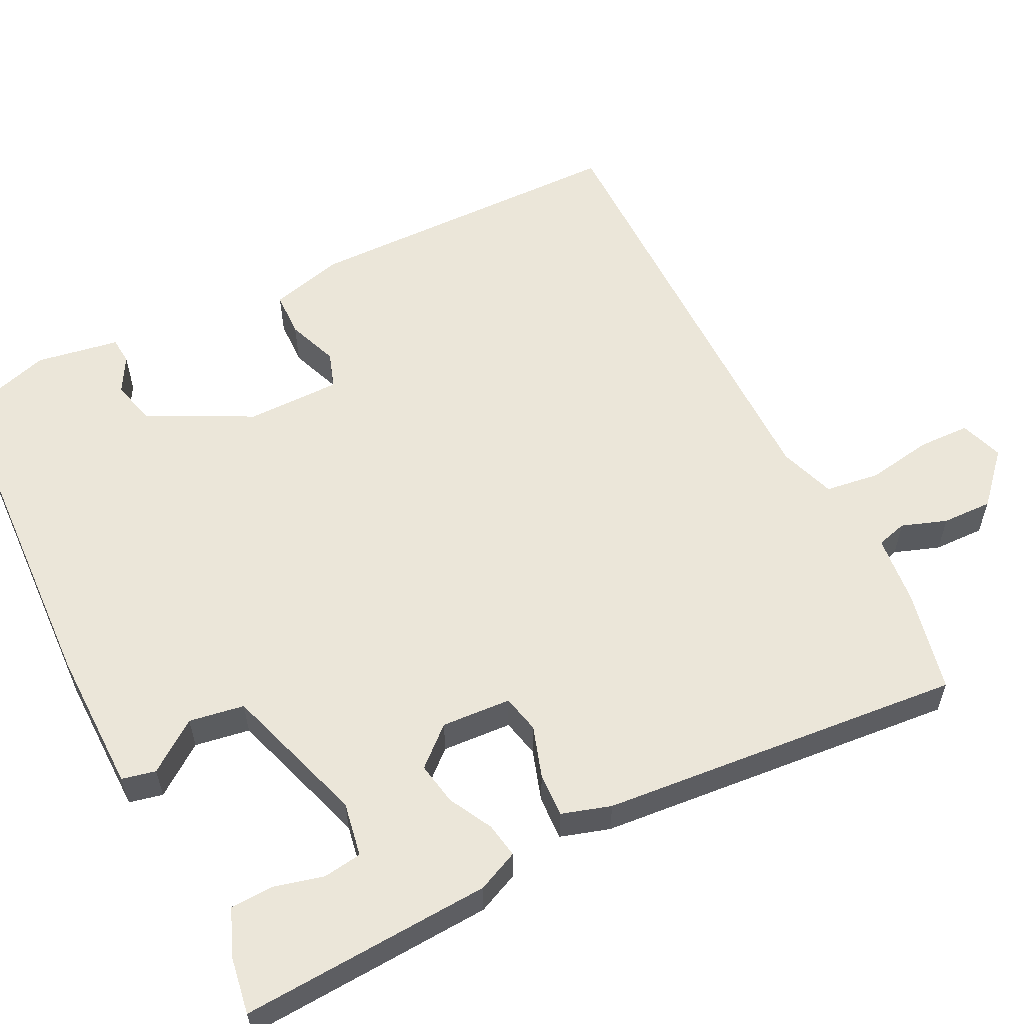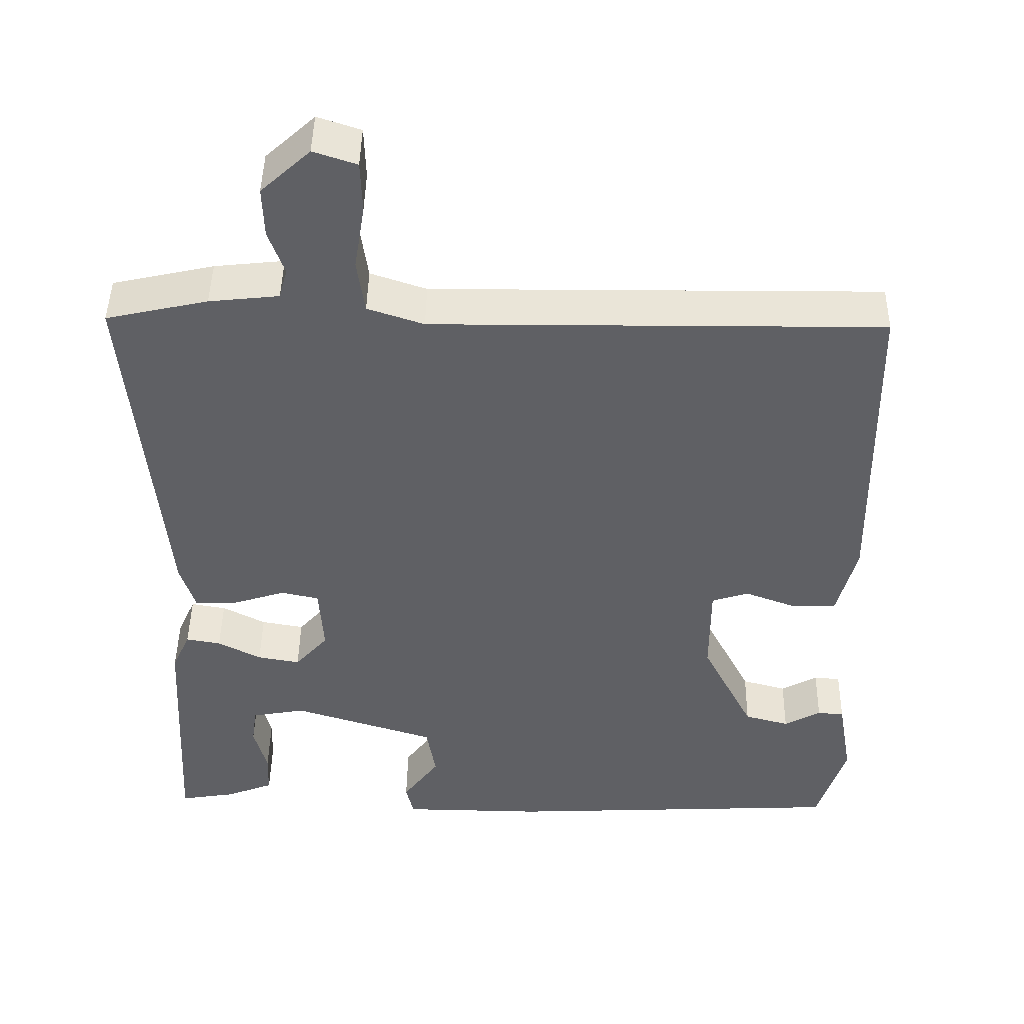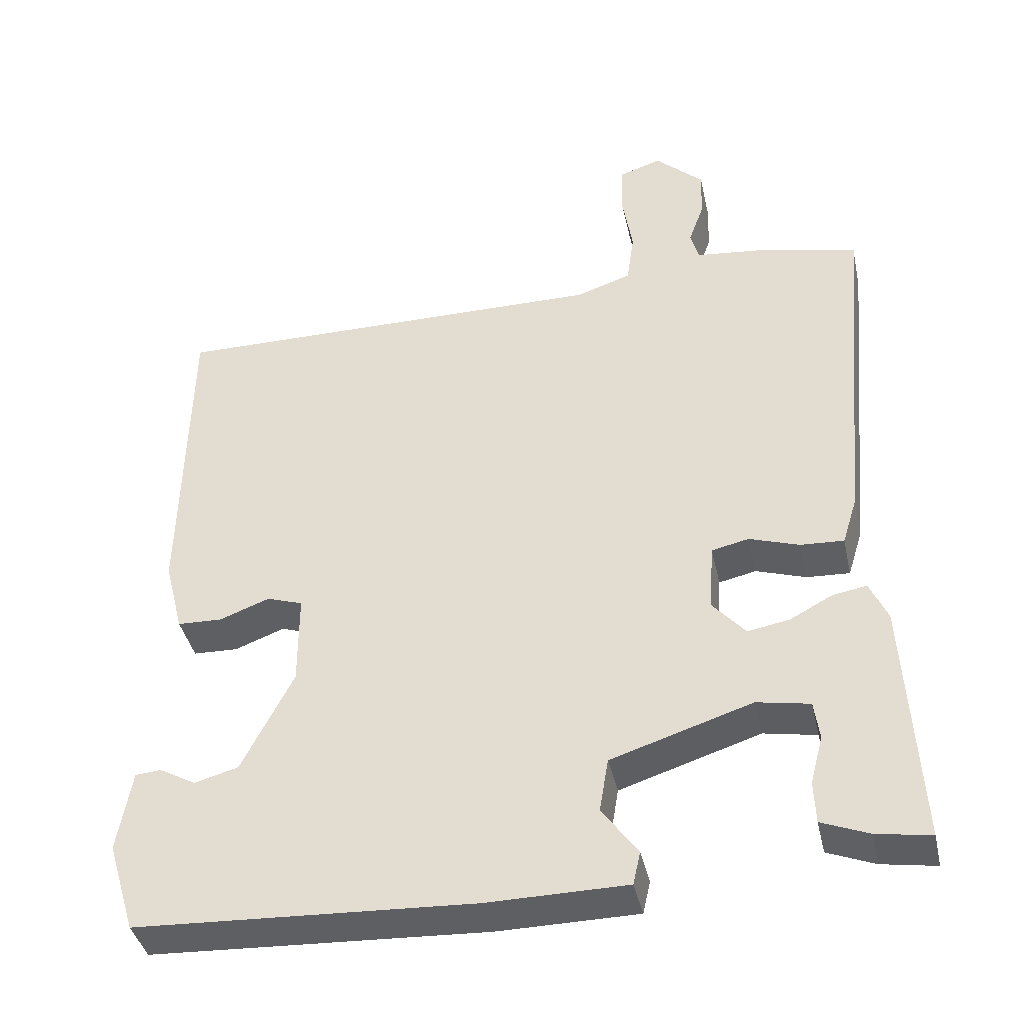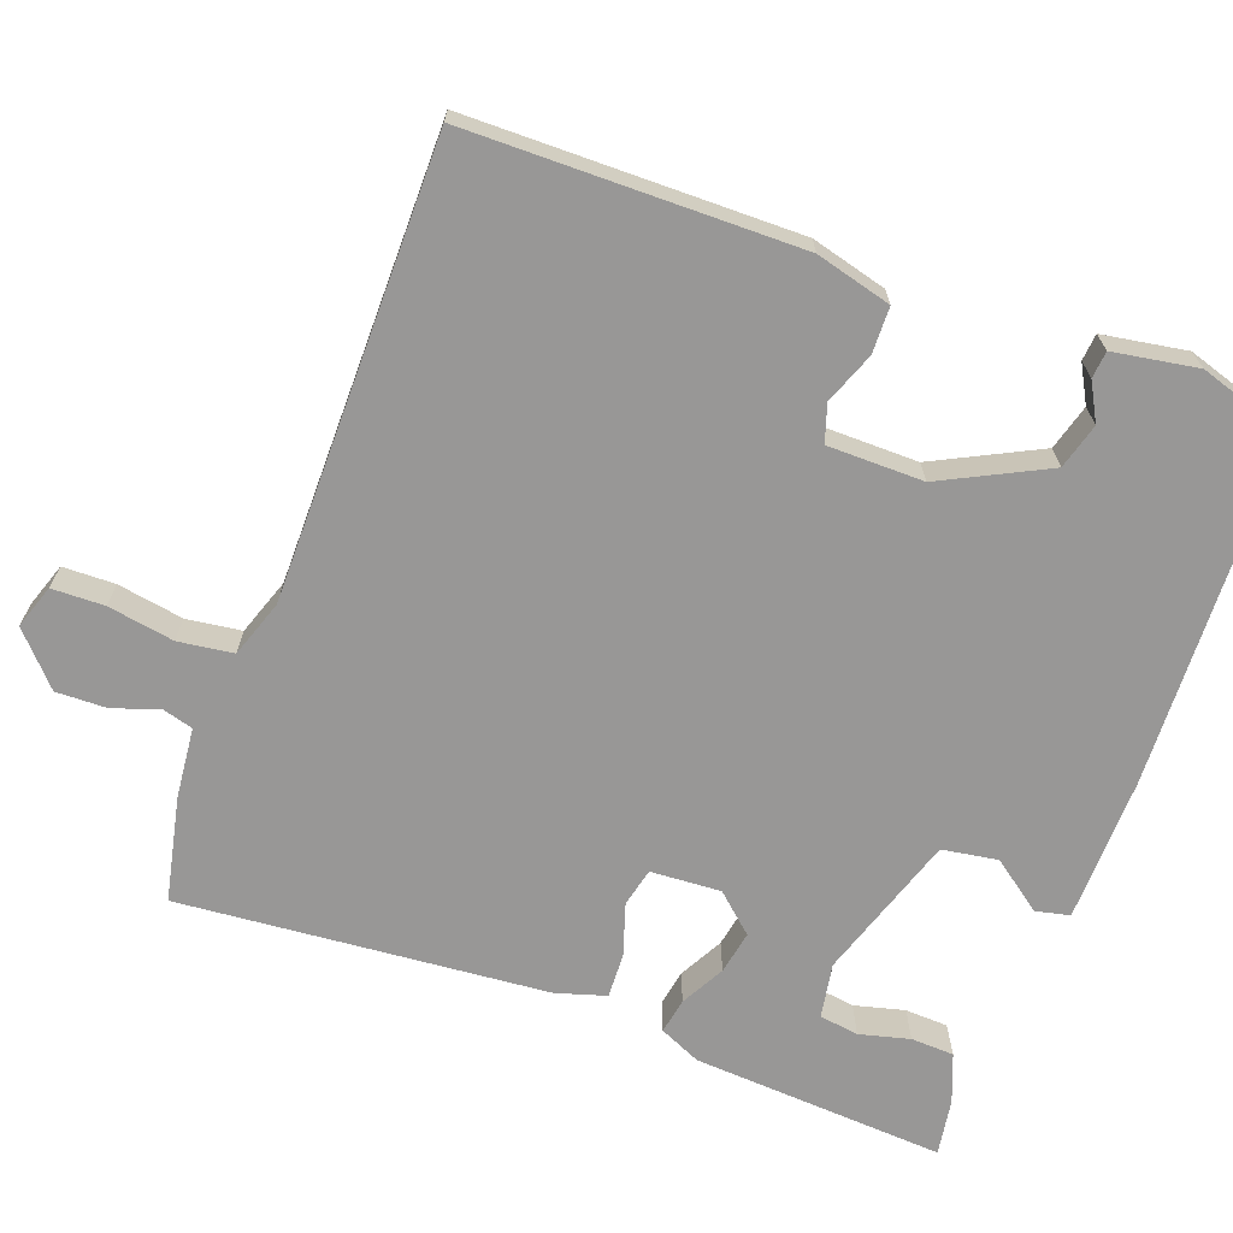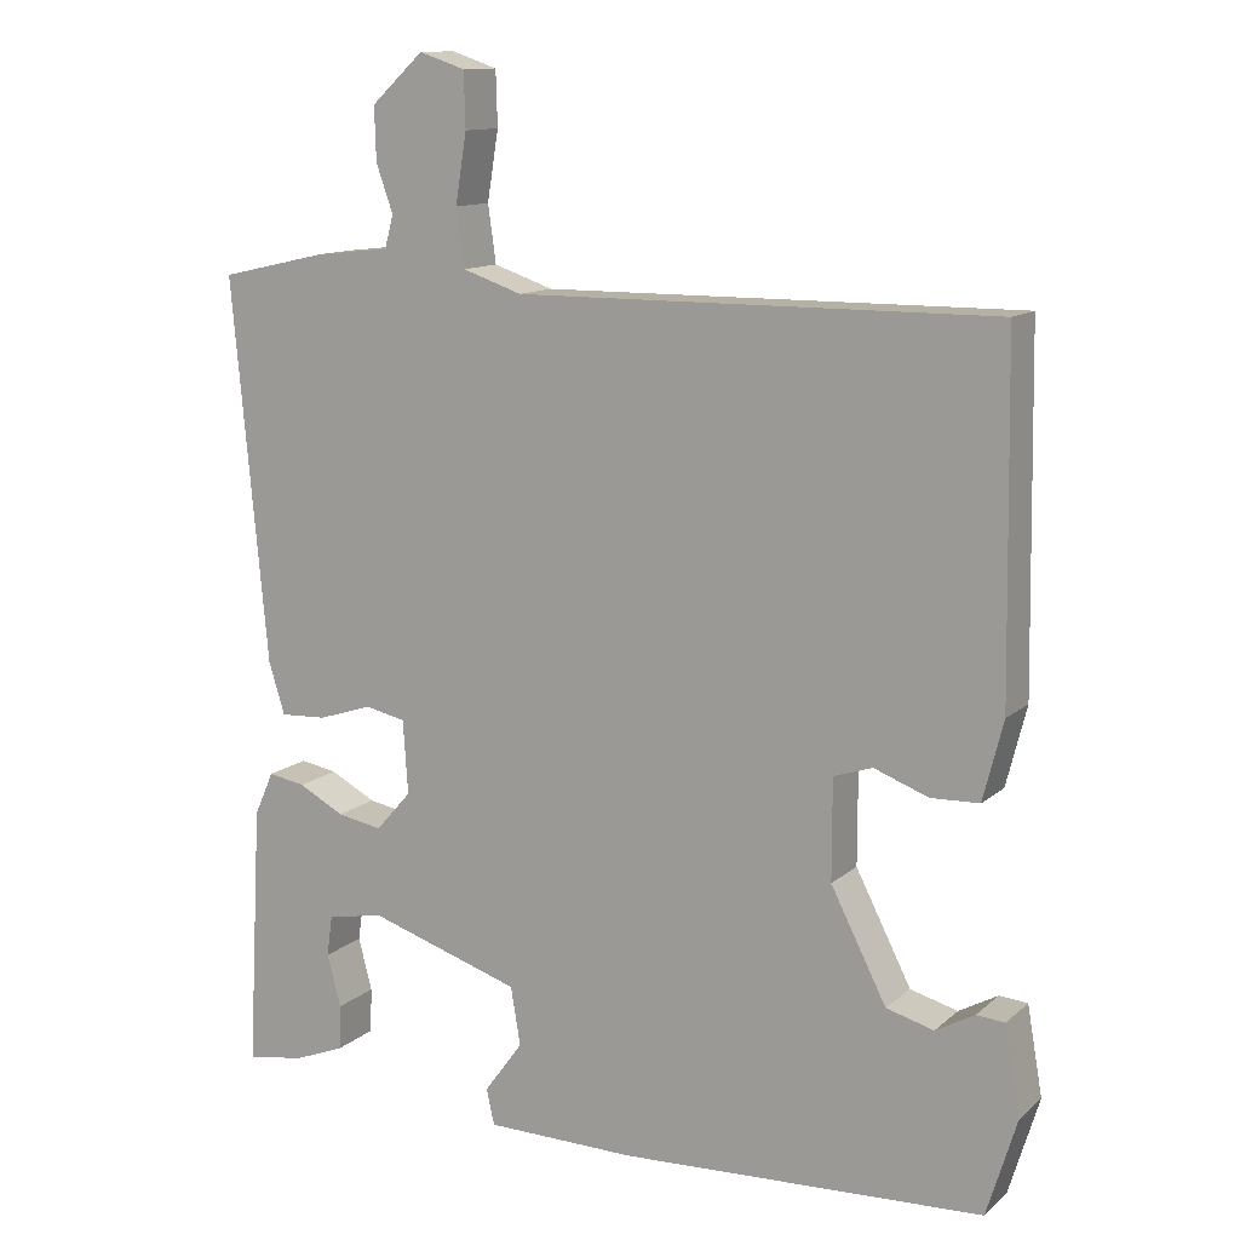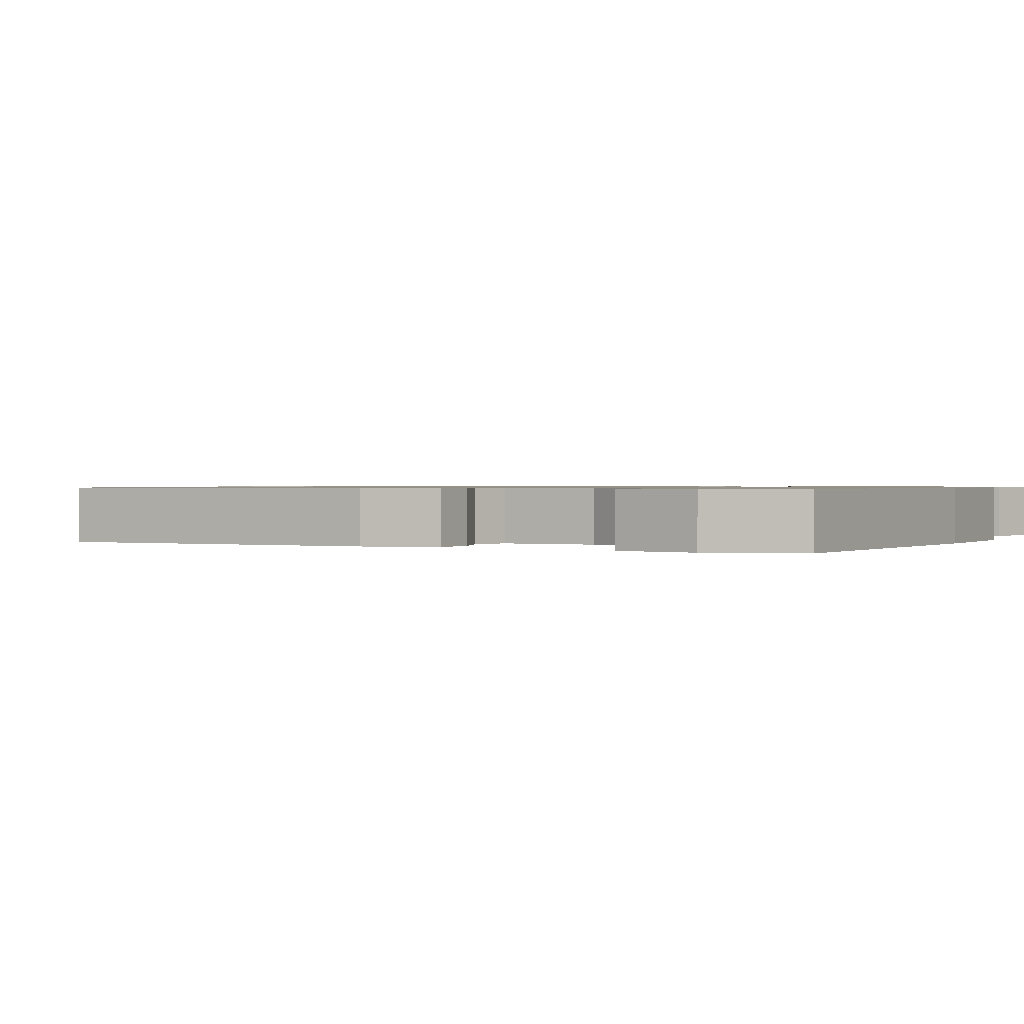
<metadata>
{"format":"obj","ext":"obj","renderer":"f3d","projection":"perspective","resolution":1024,"background":"white","views":[{"elev":57.5,"azim":-116.8,"up":"+Y"},{"elev":45.4,"azim":1.0,"up":"+Z"},{"elev":-40.2,"azim":-167.6,"up":"+Z"},{"elev":-68.3,"azim":69.4,"up":"+Y"},{"elev":12.3,"azim":28.7,"up":"+Z"},{"elev":0.8,"azim":117.6,"up":"+Y"}]}
</metadata>
<code>
v -0.5 0.07 0.5
v -0.366 0.07 0.53
v -0.274 0.07 0.54
v -0.263 0.07 0.58
v -0.284 0.07 0.639
v -0.286 0.07 0.705
v -0.221 0.07 0.765
v -0.164 0.07 0.746
v -0.162 0.07 0.678
v -0.176 0.07 0.592
v -0.166 0.07 0.521
v -0.092 0.07 0.496
v 0.5 0.07 0.5
v 0.507 0.07 0.072
v 0.482 0.07 -0.026
v 0.422 0.07 -0.028
v 0.355 0.07 -0.003
v 0.307 0.07 -0.019
v 0.307 0.07 -0.143
v 0.376 0.07 -0.278
v 0.435 0.07 -0.294
v 0.483 0.07 -0.267
v 0.518 0.07 -0.27
v 0.537 0.07 -0.379
v 0.5 0.07 -0.5
v 0.049 0.07 -0.522
v -0.138 0.07 -0.52
v -0.148 0.07 -0.476
v -0.1 0.07 -0.41
v -0.112 0.07 -0.338
v -0.301 0.07 -0.278
v -0.372 0.07 -0.291
v -0.379 0.07 -0.342
v -0.362 0.07 -0.407
v -0.364 0.07 -0.463
v -0.427 0.07 -0.488
v -0.5 0.07 -0.5
v -0.482 0.07 -0.172
v -0.458 0.07 -0.118
v -0.412 0.07 -0.126
v -0.355 0.07 -0.156
v -0.299 0.07 -0.166
v -0.255 0.07 -0.116
v -0.261 0.07 -0.025
v -0.311 0.07 -0.014
v -0.378 0.07 -0.036
v -0.436 0.07 -0.039
v -0.456 0.07 0.025
v -0.5 0 0.5
v -0.366 0 0.53
v -0.274 0 0.54
v -0.263 0 0.58
v -0.284 0 0.639
v -0.286 0 0.705
v -0.221 0 0.765
v -0.164 0 0.746
v -0.162 0 0.678
v -0.176 0 0.592
v -0.166 0 0.521
v -0.092 0 0.496
v 0.5 0 0.5
v 0.507 0 0.072
v 0.482 0 -0.026
v 0.422 0 -0.028
v 0.355 0 -0.003
v 0.307 0 -0.019
v 0.307 0 -0.143
v 0.376 0 -0.278
v 0.435 0 -0.294
v 0.483 0 -0.267
v 0.518 0 -0.27
v 0.537 0 -0.379
v 0.5 0 -0.5
v 0.049 0 -0.522
v -0.138 0 -0.52
v -0.148 0 -0.476
v -0.1 0 -0.41
v -0.112 0 -0.338
v -0.301 0 -0.278
v -0.372 0 -0.291
v -0.379 0 -0.342
v -0.362 0 -0.407
v -0.364 0 -0.463
v -0.427 0 -0.488
v -0.5 0 -0.5
v -0.482 0 -0.172
v -0.458 0 -0.118
v -0.412 0 -0.126
v -0.355 0 -0.156
v -0.299 0 -0.166
v -0.255 0 -0.116
v -0.261 0 -0.025
v -0.311 0 -0.014
v -0.378 0 -0.036
v -0.436 0 -0.039
v -0.456 0 0.025
f 1 2 3
f 48 1 3
f 47 48 3
f 46 47 3
f 45 46 3
f 44 45 3 4
f 43 44 4
f 39 40 41
f 38 39 41
f 37 38 41
f 36 37 41
f 33 34 35 36
f 32 33 36 41
f 31 32 41 42
f 27 28 29
f 26 27 29
f 25 26 29
f 24 25 29
f 24 29 30
f 21 22 23 24
f 31 42 43
f 30 31 43
f 24 30 43
f 21 24 43
f 20 21 43
f 15 16 17
f 14 15 17
f 13 14 17
f 12 13 17
f 11 12 17 18
f 8 9 10
f 7 8 10
f 6 7 10
f 5 6 10
f 4 5 10
f 4 10 11
f 43 4 11
f 20 43 11
f 19 20 11
f 11 18 19
f 51 50 49
f 51 49 96
f 51 96 95
f 51 95 94
f 51 94 93
f 52 51 93 92
f 52 92 91
f 89 88 87
f 89 87 86
f 89 86 85
f 89 85 84
f 84 83 82 81
f 89 84 81 80
f 90 89 80 79
f 77 76 75
f 77 75 74
f 77 74 73
f 77 73 72
f 78 77 72
f 72 71 70 69
f 91 90 79
f 91 79 78
f 91 78 72
f 91 72 69
f 91 69 68
f 65 64 63
f 65 63 62
f 65 62 61
f 65 61 60
f 66 65 60 59
f 58 57 56
f 58 56 55
f 58 55 54
f 58 54 53
f 58 53 52
f 59 58 52
f 59 52 91
f 59 91 68
f 59 68 67
f 67 66 59
f 1 49 50 2
f 2 50 51 3
f 3 51 52 4
f 4 52 53 5
f 5 53 54 6
f 6 54 55 7
f 7 55 56 8
f 8 56 57 9
f 9 57 58 10
f 10 58 59 11
f 11 59 60 12
f 12 60 61 13
f 13 61 62 14
f 14 62 63 15
f 15 63 64 16
f 16 64 65 17
f 17 65 66 18
f 18 66 67 19
f 19 67 68 20
f 20 68 69 21
f 21 69 70 22
f 22 70 71 23
f 23 71 72 24
f 24 72 73 25
f 25 73 74 26
f 26 74 75 27
f 27 75 76 28
f 28 76 77 29
f 29 77 78 30
f 30 78 79 31
f 31 79 80 32
f 32 80 81 33
f 33 81 82 34
f 34 82 83 35
f 35 83 84 36
f 36 84 85 37
f 37 85 86 38
f 38 86 87 39
f 39 87 88 40
f 40 88 89 41
f 41 89 90 42
f 42 90 91 43
f 43 91 92 44
f 44 92 93 45
f 45 93 94 46
f 46 94 95 47
f 47 95 96 48
f 48 96 49 1

</code>
